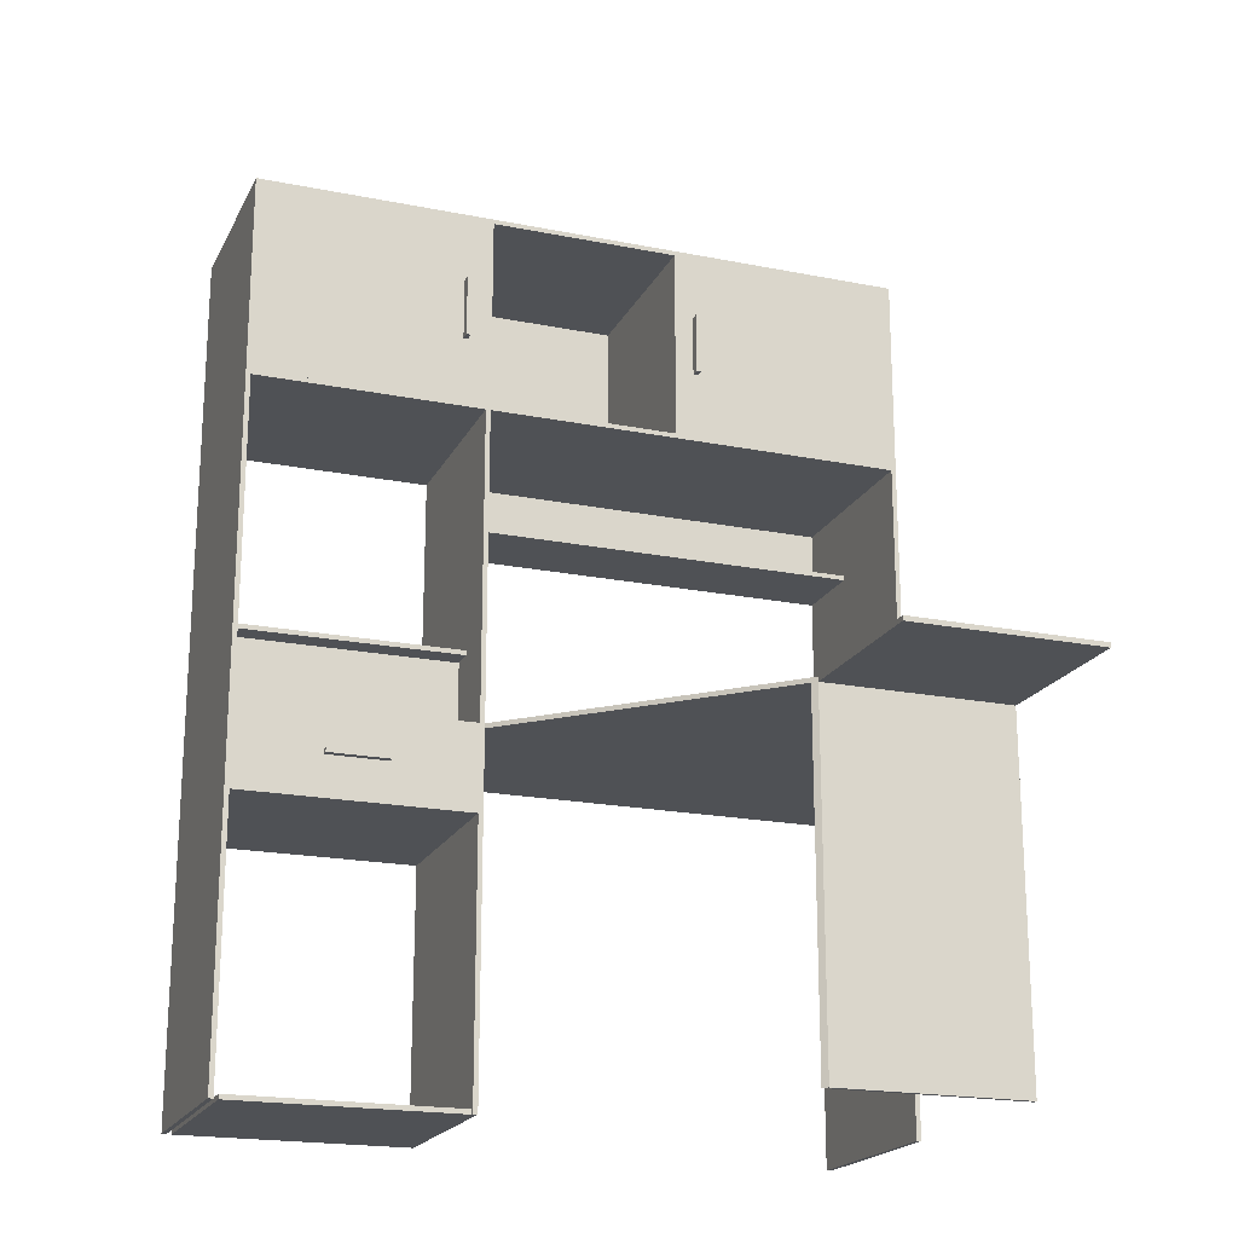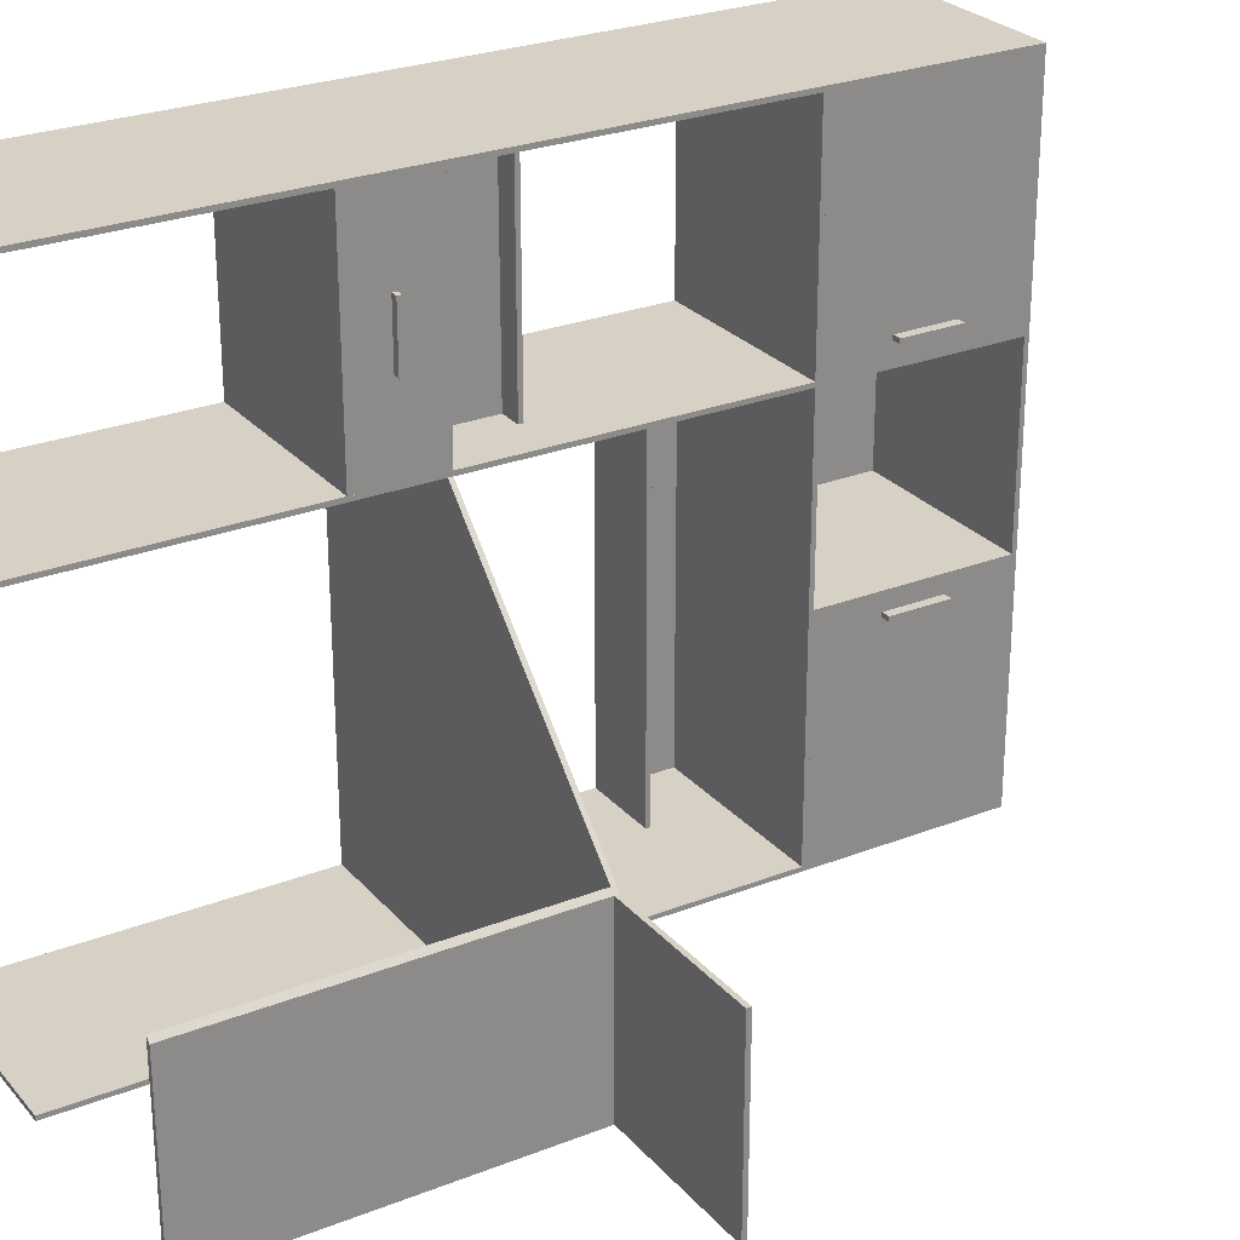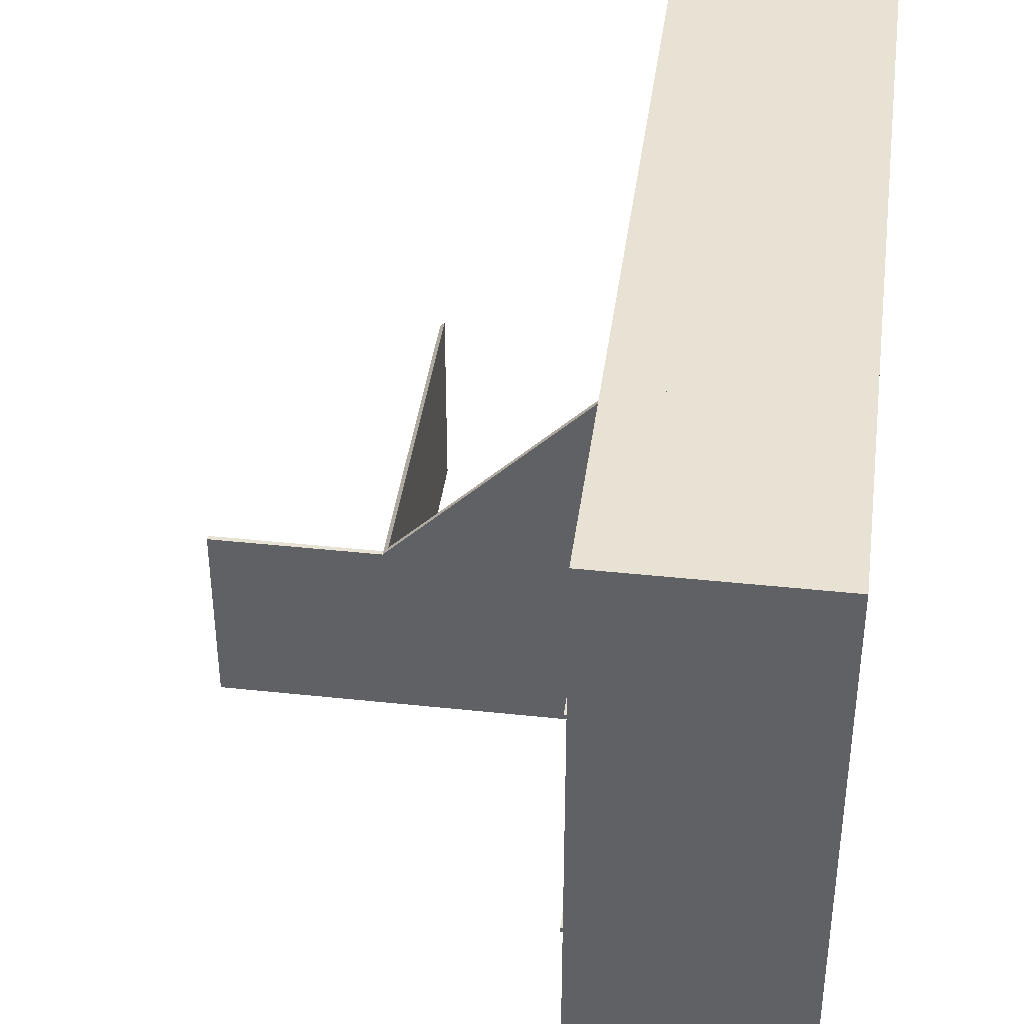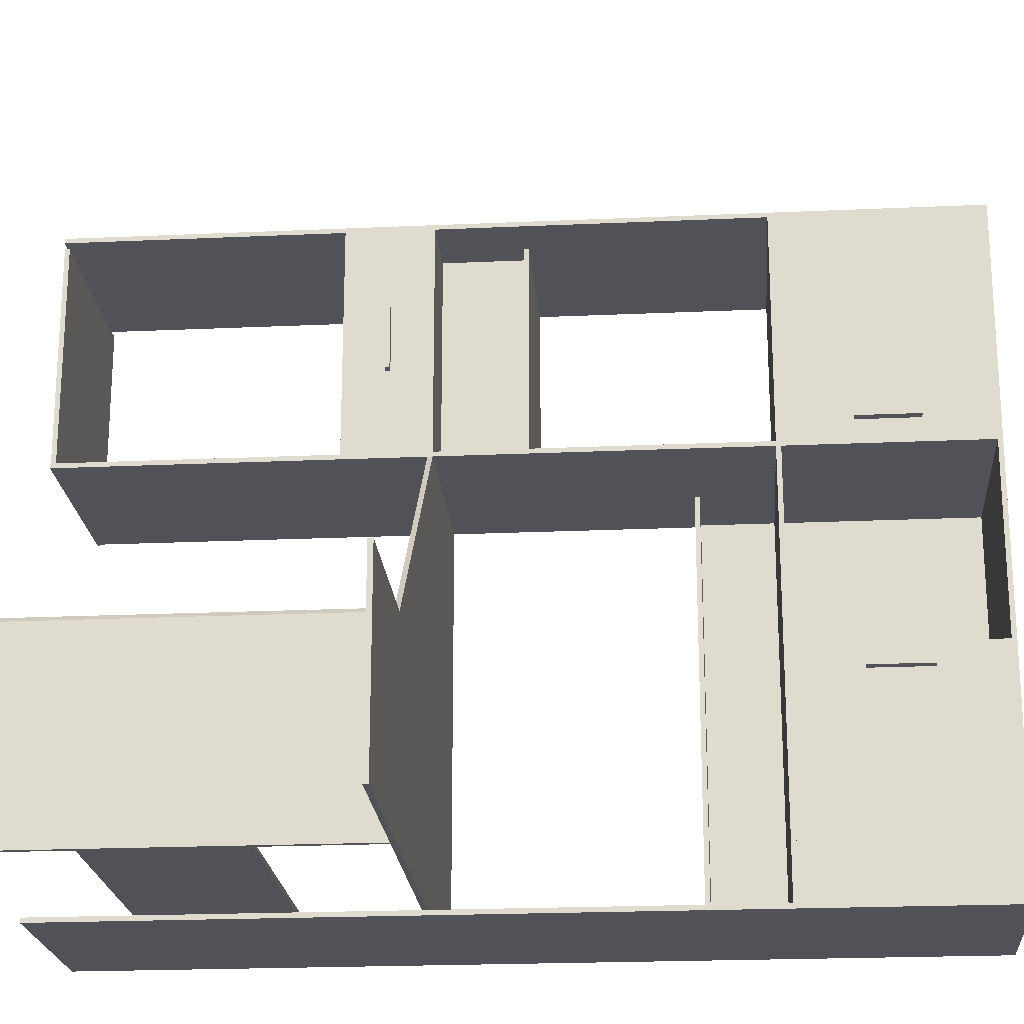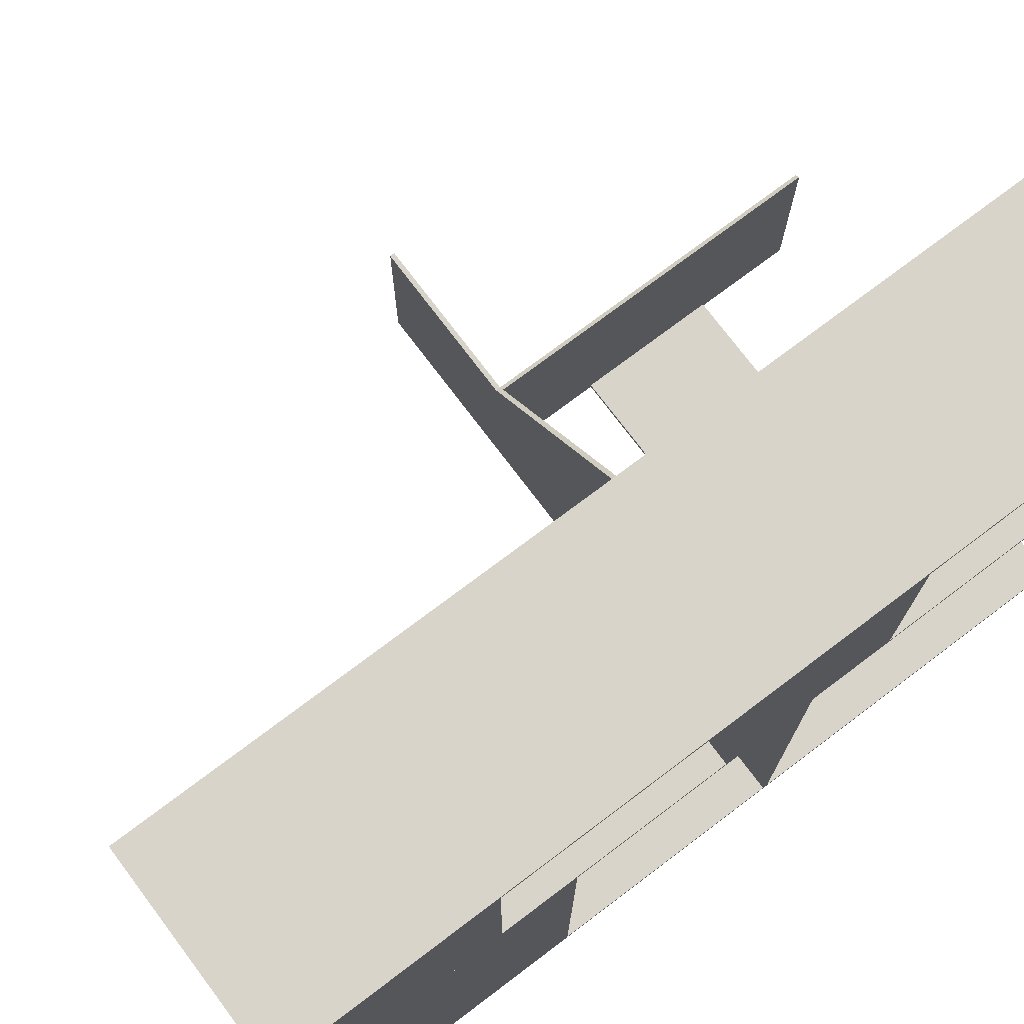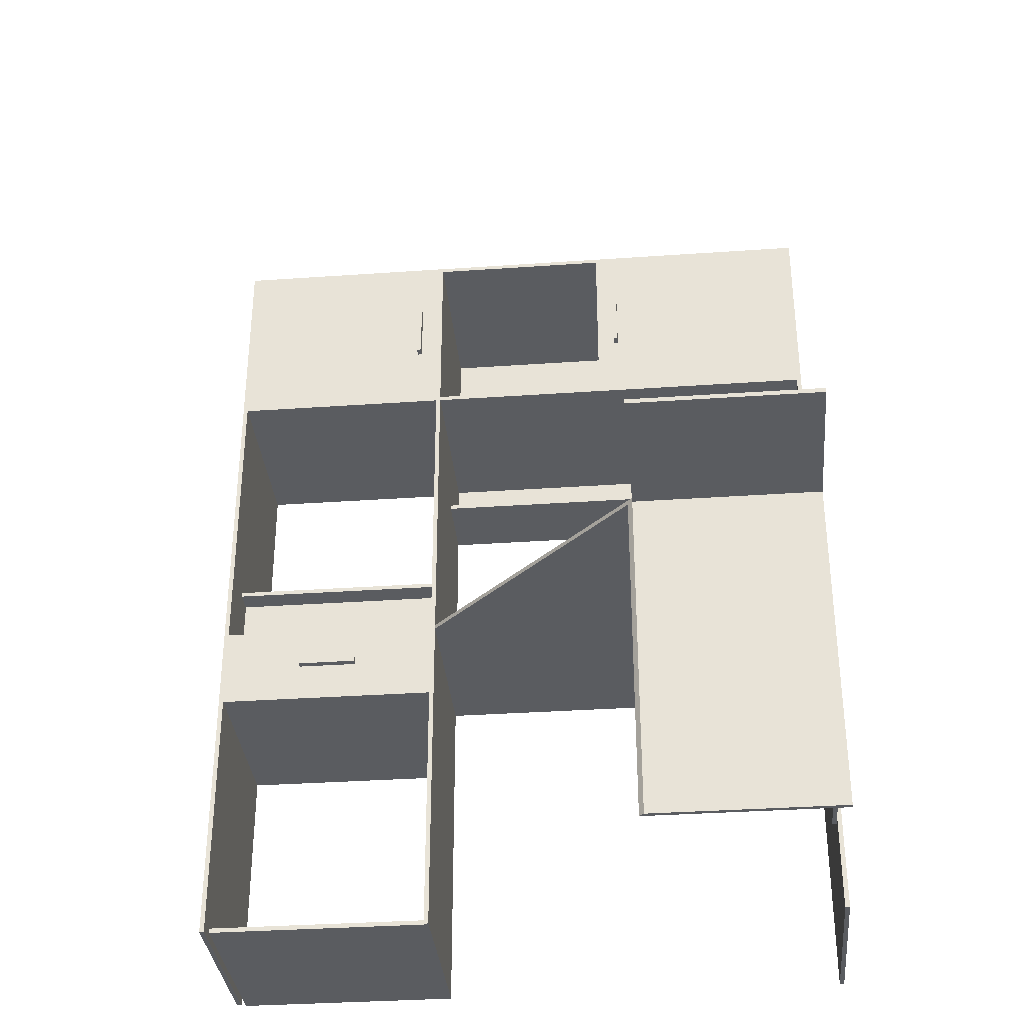
<metadata>
{"format":"obj","ext":"obj","renderer":"f3d","projection":"perspective","resolution":1024,"background":"white","views":[{"elev":-19.9,"azim":69.7,"up":"+Y"},{"elev":26.7,"azim":58.5,"up":"+Z"},{"elev":40.6,"azim":-172.5,"up":"+Z"},{"elev":-21.5,"azim":94.6,"up":"+Z"},{"elev":74.9,"azim":-127.0,"up":"+Z"},{"elev":-34.3,"azim":95.4,"up":"+Y"}]}
</metadata>
<code>
g Couche:OBJECT018
v -1.27 -1.92 -1.52
v -1.27 0.9 -1.52
v -1.27 0.9 -1.5
v -1.27 -1.92 -1.5
v -0.43 -1.92 -1.52
v -0.43 -1.92 -1.5
v -0.43 0.9 -1.5
v -0.43 0.9 -1.52
f 1 3 2
f 1 4 3
f 5 7 6
f 5 8 7
f 1 8 5
f 1 2 8
f 4 5 6
f 4 1 5
f 2 7 8
f 2 3 7
f 6 3 4
f 6 7 3
g Couche:OBJECT017
v -1.27 1.76 -0.52
v -0.43 1.76 -0.52
v -0.43 1.76 0.28
v -1.27 1.76 0.28
v -1.27 1.74 0.28
v -1.27 1.74 -0.52
v -0.43 1.74 0.28
v -0.43 1.74 -0.52
f 9 11 10
f 9 12 11
f 12 14 13
f 12 9 14
f 15 10 11
f 15 16 10
f 13 16 15
f 13 14 16
f 10 14 9
f 10 16 14
f 12 15 11
f 12 13 15
g Couche:OBJECT016
v -1.27 1.76 -1.52
v -0.43 1.76 -1.52
v -0.43 1.76 -0.52
v -1.27 1.76 -0.52
v -1.27 0.92 -0.52
v -1.27 0.92 -1.52
v -0.43 0.92 -1.52
v -0.43 0.92 -0.52
f 17 19 18
f 17 20 19
f 17 21 20
f 17 22 21
f 18 24 23
f 18 19 24
f 18 22 17
f 18 23 22
f 21 23 24
f 21 22 23
f 20 24 19
f 20 21 24
g Couche:OBJECT015
v -1.27 1.76 0.28
v -0.43 1.76 0.28
v -0.43 1.76 1.28
v -1.27 1.76 1.28
v -1.27 0.92 1.28
v -1.27 0.92 0.28
v -0.43 0.92 1.28
v -0.43 0.92 0.28
f 25 27 26
f 25 28 27
f 28 30 29
f 28 25 30
f 31 26 27
f 31 32 26
f 28 31 27
f 28 29 31
f 29 32 31
f 29 30 32
f 26 30 25
f 26 32 30
g Couche:OBJECT014
v -1.25 1.76 -0.52
v -1.25 1.76 0.28
v -1.27 1.76 0.28
v -1.27 1.76 -0.52
v -1.25 0.92 0.28
v -1.25 0.92 -0.52
v -1.27 0.92 -0.52
v -1.27 0.92 0.28
f 33 35 34
f 33 36 35
f 37 39 38
f 37 40 39
f 35 39 40
f 35 36 39
f 37 33 34
f 37 38 33
f 36 38 39
f 36 33 38
f 40 34 35
f 40 37 34
g Couche:OBJECT013
v -1.27 0.9 1.28
v -1.27 0.9 -1.52
v -1.27 0.92 -1.52
v -1.27 0.92 1.28
v -0.43 0.9 -1.52
v -0.43 0.9 1.28
v -0.43 0.92 1.28
v -0.43 0.92 -1.52
f 41 43 42
f 41 44 43
f 45 47 46
f 45 48 47
f 42 48 45
f 42 43 48
f 46 44 41
f 46 47 44
f 43 47 48
f 43 44 47
f 41 45 46
f 41 42 45
g Couche:OBJECT012
v -1.25 0.9 -1.5
v -1.25 0.9 0.28
v -1.27 0.9 0.28
v -1.27 0.9 -1.5
v -1.25 0.58 0.28
v -1.25 0.58 -1.5
v -1.27 0.58 -1.5
v -1.27 0.58 0.28
f 49 51 50
f 49 52 51
f 53 55 54
f 53 56 55
f 51 55 56
f 51 52 55
f 53 49 50
f 53 54 49
f 52 54 55
f 52 49 54
f 56 50 51
f 56 53 50
g Couche:OBJECT011
v -0.93 0.58 -1.5
v -0.93 0.58 0.28
v -0.93 0.6 0.28
v -0.93 0.6 -1.5
v -1.25 0.58 0.28
v -1.25 0.58 -1.5
v -1.25 0.6 -1.5
v -1.25 0.6 0.28
f 57 59 58
f 57 60 59
f 61 63 62
f 61 64 63
f 59 63 64
f 59 60 63
f 61 57 58
f 61 62 57
f 60 62 63
f 60 57 62
f 64 58 59
f 64 61 58
g Couche:OBJECT010
v -1.27 -0.42 0.28
v -1.27 0.9 0.28
v -1.27 0.9 0.3
v -1.27 -0.42 0.3
v -0.43 -0.42 0.3
v -0.43 0.9 0.3
v -0.43 0.9 0.28
v -0.43 -0.42 0.28
f 65 67 66
f 65 68 67
f 69 71 70
f 69 72 71
f 68 72 69
f 68 65 72
f 66 70 71
f 66 67 70
f 65 71 72
f 65 66 71
f 69 67 68
f 69 70 67
g Couche:OBJECT022
v 0.51 -0.9 -1.5
v 0.51 -0.9 -1.48
v -0.49 -0.9 -1.48
v -0.49 -0.9 -1.5
v 0.51 -1.5 -1.48
v 0.51 -1.5 -1.5
v -0.49 -1.5 -1.5
v -0.49 -1.5 -1.48
f 73 75 74
f 73 76 75
f 77 79 78
f 77 80 79
f 75 79 80
f 75 76 79
f 77 73 74
f 77 78 73
f 76 78 79
f 76 73 78
f 80 74 75
f 80 77 74
g Couche:OBJECT021
v -0.4 -0.61 0.65
v -0.4 -0.59 0.65
v -0.44 -0.59 0.65
v -0.44 -0.61 0.65
v -0.4 -0.59 0.91
v -0.4 -0.61 0.91
v -0.44 -0.61 0.91
v -0.44 -0.59 0.91
f 81 83 82
f 81 84 83
f 85 87 86
f 85 88 87
f 83 87 88
f 83 84 87
f 85 81 82
f 85 86 81
f 84 86 87
f 84 81 86
f 88 82 83
f 88 85 82
g Couche:OBJECT020
v -0.39 1.46 -0.62
v -0.39 1.46 -0.6
v -0.43 1.46 -0.6
v -0.43 1.46 -0.62
v -0.39 1.2 -0.6
v -0.39 1.2 -0.62
v -0.43 1.2 -0.62
v -0.43 1.2 -0.6
f 89 91 90
f 89 92 91
f 93 95 94
f 93 96 95
f 91 95 96
f 91 92 95
f 93 89 90
f 93 94 89
f 92 94 95
f 92 89 94
f 96 90 91
f 96 93 90
g Couche:OBJECT009
v 0.53 -1.92 -0.69
v 0.53 -1.92 -1.5
v 0.51 -1.92 -1.5
v 0.51 -1.92 -0.6698
v 0.53 -0.42 -0.69
v 0.53 -0.42 -1.5
v 0.51 -0.42 -0.6698
v 0.51 -0.42 -1.5
f 97 99 98
f 97 100 99
f 97 102 101
f 97 98 102
f 102 103 101
f 102 104 103
f 97 103 100
f 97 101 103
f 98 104 102
f 98 99 104
f 99 103 104
f 99 100 103
g Couche:OBJECT008
v 1.23 -0.42 -1.5
v 1.23 -0.42 -0.69
v 0.53 -0.42 -0.69
v 0.53 -0.42 -1.5
v 1.23 -0.44 -0.69
v 1.23 -0.44 -1.5
v 0.53 -0.44 -1.5
v 0.53 -0.44 -0.69
f 105 107 106
f 105 108 107
f 109 111 110
f 109 112 111
f 107 111 112
f 107 108 111
f 109 105 106
f 109 110 105
f 108 110 111
f 108 105 110
f 112 106 107
f 112 109 106
g Couche:OBJECT007
v -1.27 -0.44 0.28
v -0.43 -0.44 0.28
v 0.51 -0.44 -0.6698
v 0.51 -0.44 -1.5
v -1.27 -0.44 -1.5
v -1.27 -0.42 -1.5
v -1.27 -0.42 0.28
v 0.51 -0.42 -1.5
v 0.51 -0.42 -0.6698
v -0.43 -0.42 0.28
f 113 115 114
f 113 116 115
f 113 117 116
f 117 119 118
f 117 113 119
f 118 121 120
f 118 122 121
f 118 119 122
f 113 122 119
f 113 114 122
f 114 121 122
f 114 115 121
f 117 120 116
f 117 118 120
f 115 120 121
f 115 116 120
g Couche:OBJECT006
v -1.27 -0.42 1.28
v -1.27 -0.42 1.26
v -1.27 0.9 1.26
v -1.27 0.9 1.28
v -0.43 -0.42 1.28
v -0.43 0.9 1.28
v -0.43 0.9 1.26
v -0.43 -0.42 1.26
f 123 125 124
f 123 126 125
f 127 129 128
f 127 130 129
f 127 126 123
f 127 128 126
f 123 130 127
f 123 124 130
f 125 128 129
f 125 126 128
f 124 129 130
f 124 125 129
g Couche:OBJECT005
v -1.27 -0.08 1.26
v -1.27 -0.08 0.3
v -1.27 -0.06 0.3
v -1.27 -0.06 1.26
v -0.63 -0.06 1.26
v -0.63 -0.06 0.3
v -0.63 -0.08 0.3
v -0.63 -0.08 1.26
f 131 133 132
f 131 134 133
f 135 137 136
f 135 138 137
f 138 134 131
f 138 135 134
f 133 135 136
f 133 134 135
f 132 136 137
f 132 133 136
f 131 137 138
f 131 132 137
g Couche:OBJECT004
v -1.27 -0.42 1.26
v -0.73 -0.42 1.26
v -0.73 -0.42 0.3
v -1.27 -0.42 0.3
v -1.27 -0.08 0.3
v -1.27 -0.08 1.26
v -0.73 -0.08 1.26
v -0.73 -0.08 0.3
f 139 141 140
f 139 142 141
f 139 143 142
f 139 144 143
f 140 146 145
f 140 141 146
f 140 144 139
f 140 145 144
f 142 146 141
f 142 143 146
f 143 145 146
f 143 144 145
g Couche:OBJECT003
v -1.27 -1.92 1.28
v -0.43 -1.92 1.28
v -0.43 -1.92 1.26
v -1.27 -1.92 1.26
v -1.27 -0.42 1.26
v -1.27 -0.42 1.28
v -0.43 -0.42 1.28
v -0.43 -0.42 1.26
f 147 149 148
f 147 150 149
f 147 151 150
f 147 152 151
f 148 154 153
f 148 149 154
f 148 152 147
f 148 153 152
f 151 153 154
f 151 152 153
f 150 154 149
f 150 151 154
g Couche:OBJECT002
v -1.28 -1.92 1.24
v -0.44 -1.92 1.24
v -0.44 -1.92 0.28
v -1.28 -1.92 0.28
v -1.28 -1.9 0.28
v -1.28 -1.9 1.24
v -0.44 -1.9 1.24
v -0.44 -1.9 0.28
f 155 157 156
f 155 158 157
f 158 160 159
f 158 155 160
f 156 162 161
f 156 157 162
f 156 160 155
f 156 161 160
f 158 162 157
f 158 159 162
f 159 161 162
f 159 160 161
g Couche:OBJECT001
v -1.27 -1.92 0.3
v -0.43 -1.92 0.3
v -0.43 -1.92 0.28
v -1.27 -1.92 0.28
v -1.27 -0.42 0.28
v -1.27 -0.42 0.3
v -0.43 -0.42 0.3
v -0.43 -0.42 0.28
f 163 165 164
f 163 166 165
f 166 168 167
f 166 163 168
f 164 170 169
f 164 165 170
f 167 169 170
f 167 168 169
f 166 170 165
f 166 167 170
f 164 168 163
f 164 169 168
g Couche:OBJECT000
v -1.27 -0.42 0.3
v -1.27 -0.42 1.26
v -1.27 -0.78 1.26
v -1.27 -0.78 0.3
v -0.43 -0.42 1.26
v -0.43 -0.42 0.3
v -0.43 -0.78 0.3
v -0.43 -0.78 1.26
f 171 173 172
f 171 174 173
f 175 177 176
f 175 178 177
f 171 175 176
f 171 172 175
f 178 172 173
f 178 175 172
f 174 176 177
f 174 171 176
f 173 177 178
f 173 174 177
g Couche:OBJECT019
v -0.39 1.46 0.38
v -0.39 1.46 0.4
v -0.43 1.46 0.4
v -0.43 1.46 0.38
v -0.39 1.2 0.4
v -0.39 1.2 0.38
v -0.43 1.2 0.38
v -0.43 1.2 0.4
f 179 181 180
f 179 182 181
f 183 185 184
f 183 186 185
f 181 185 186
f 181 182 185
f 183 179 180
f 183 184 179
f 182 184 185
f 182 179 184
f 186 180 181
f 186 183 180

</code>
